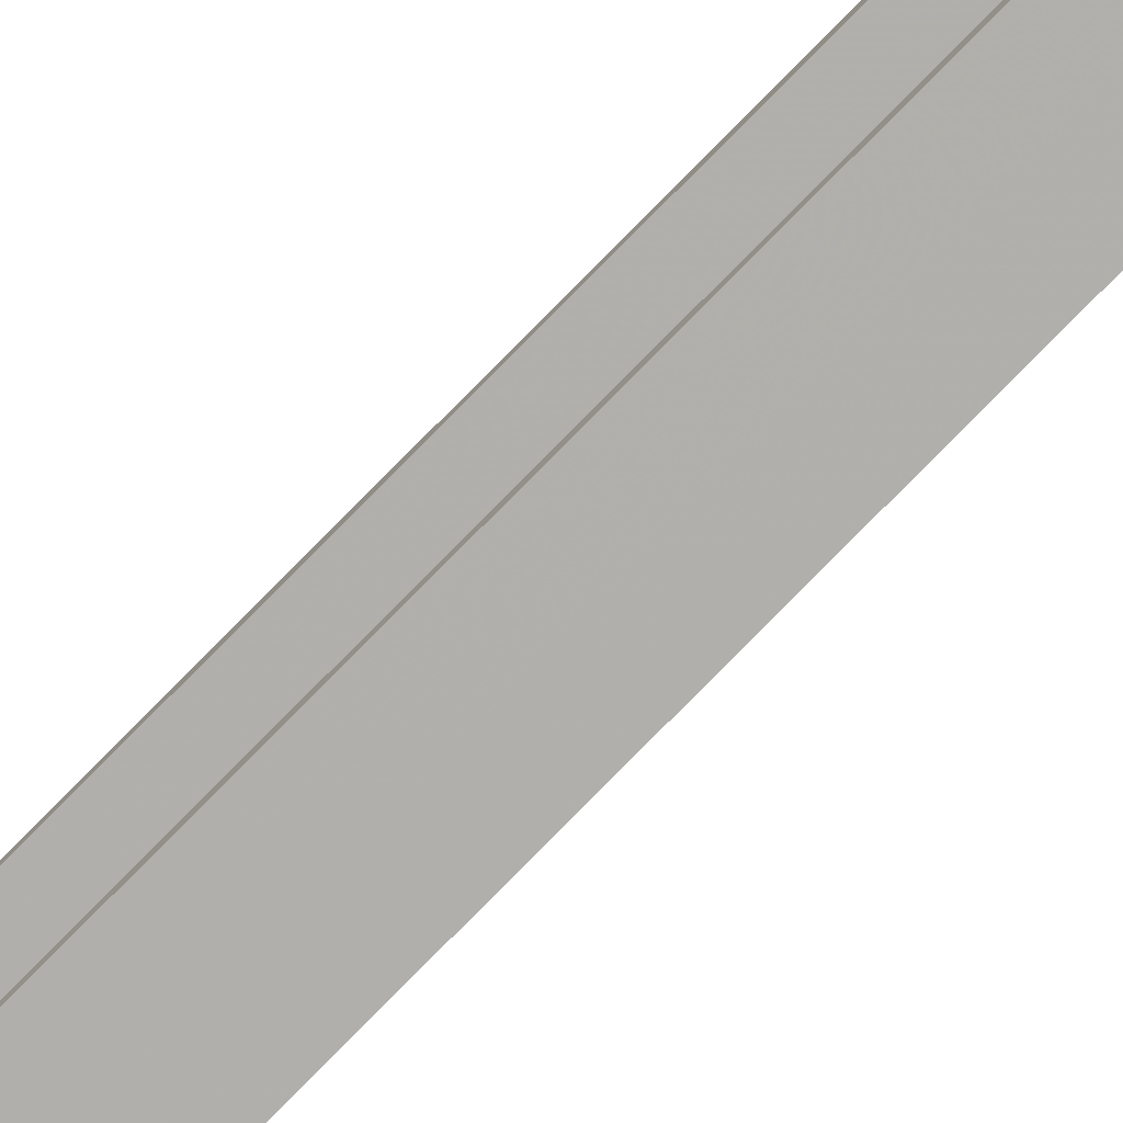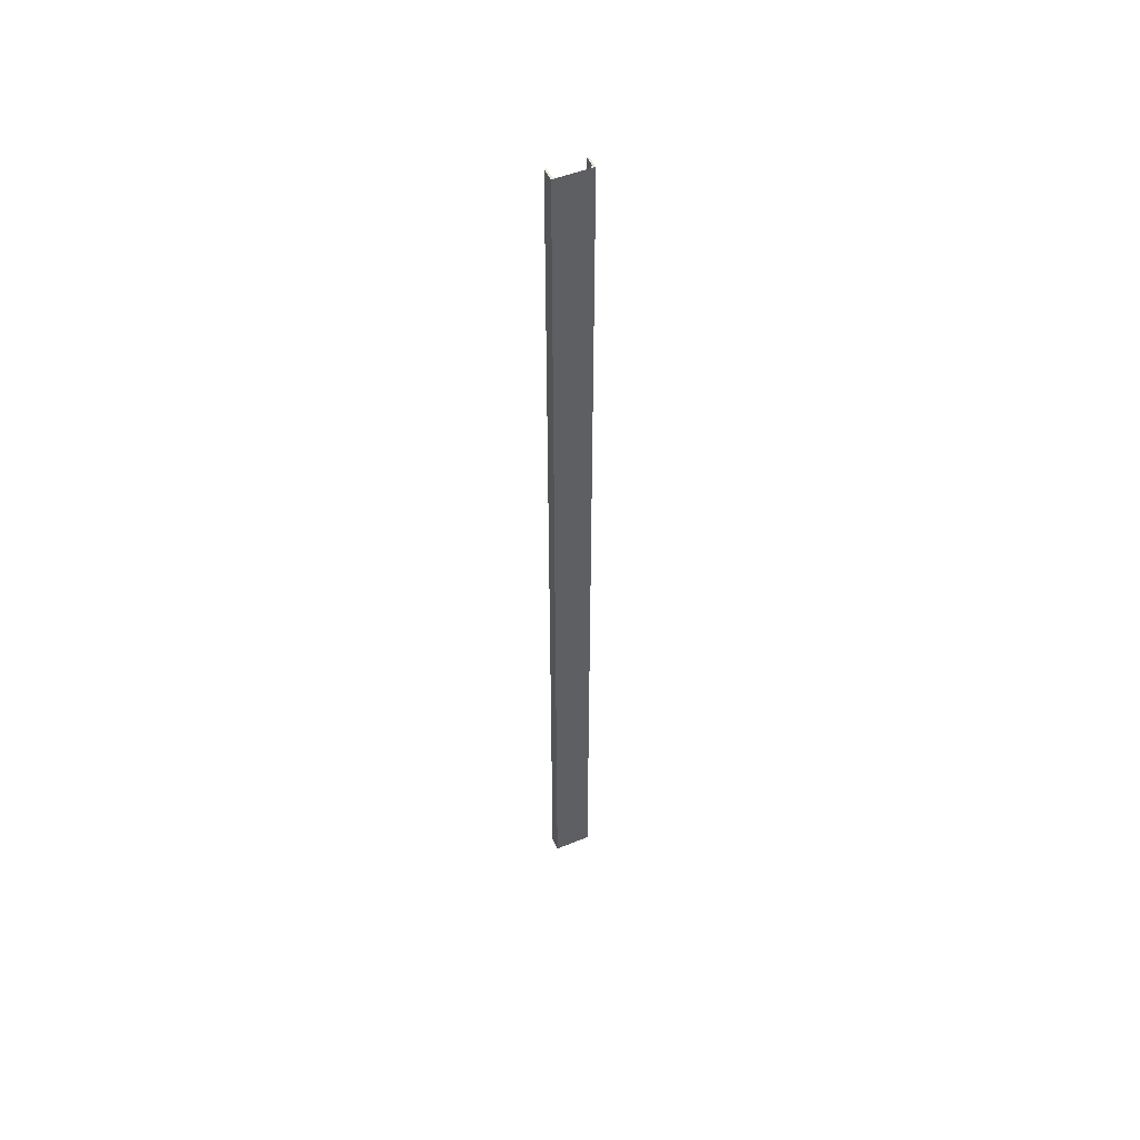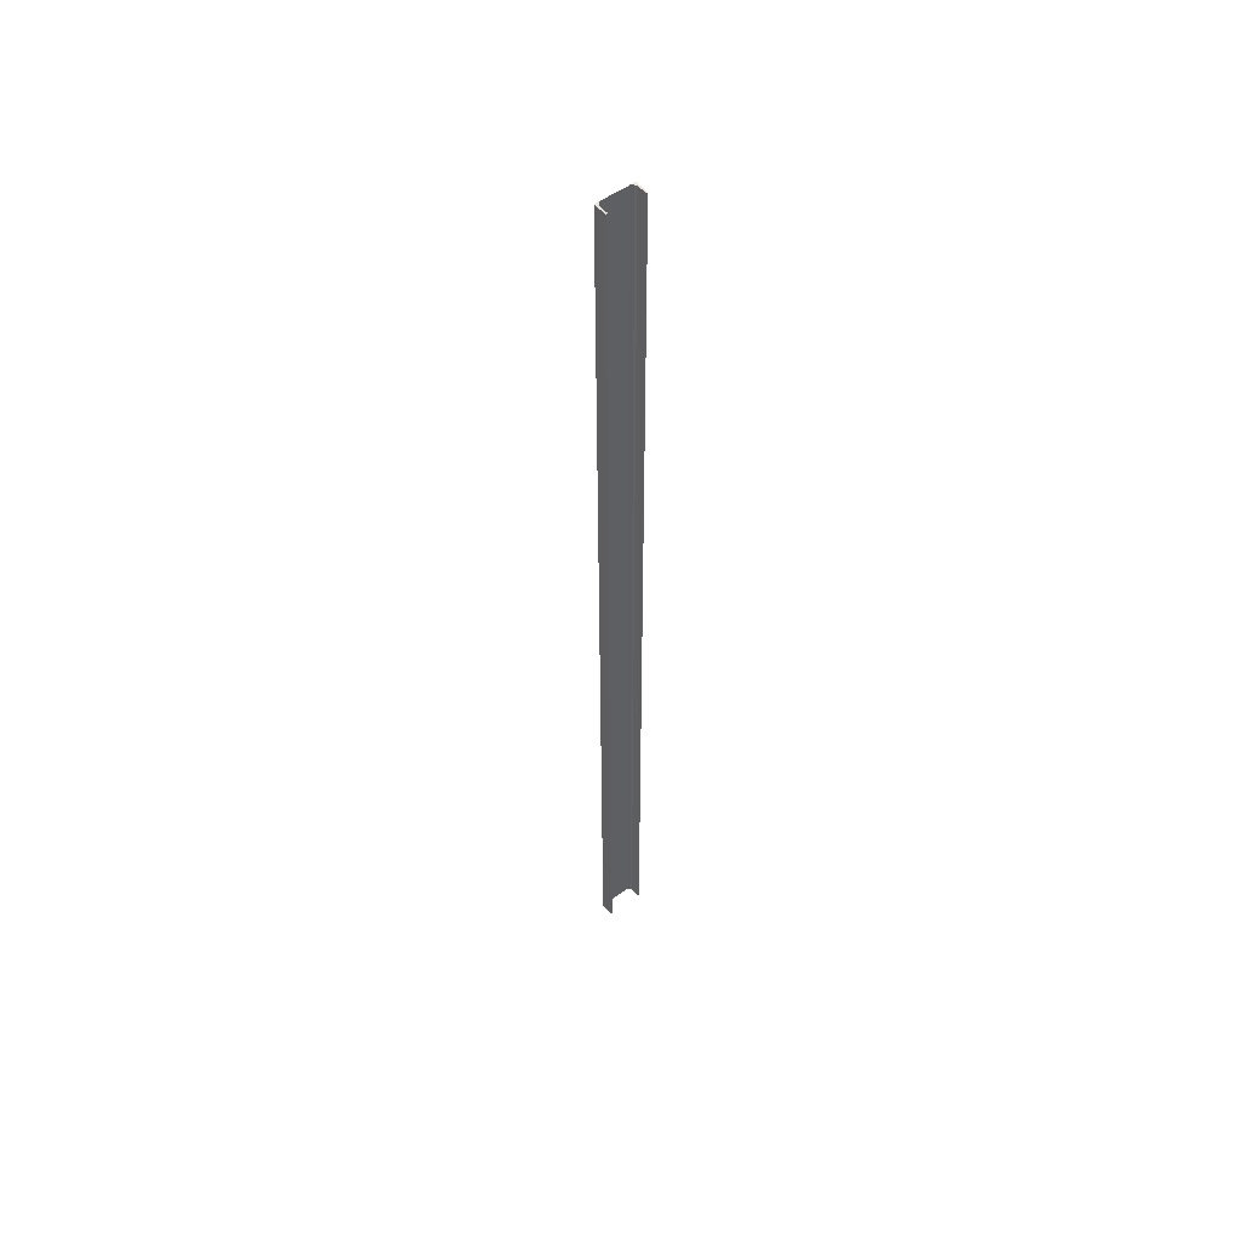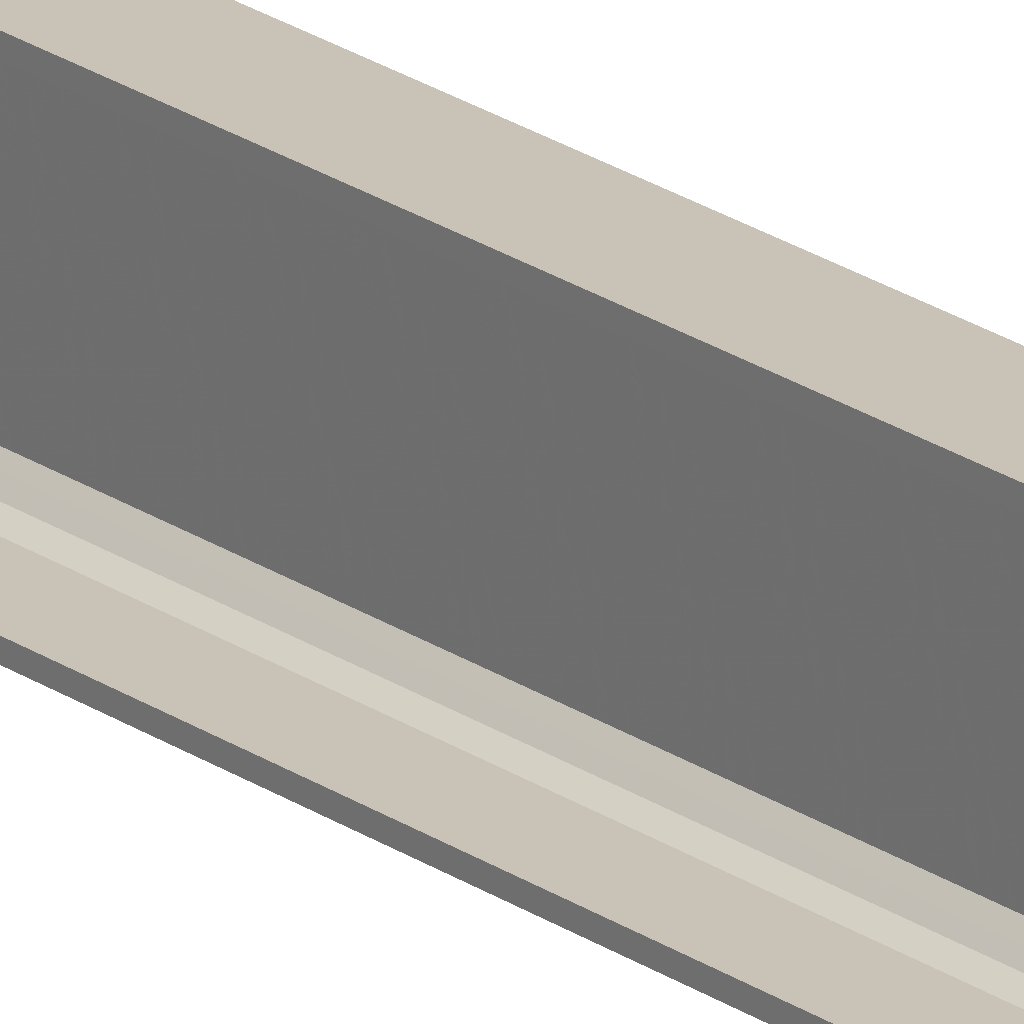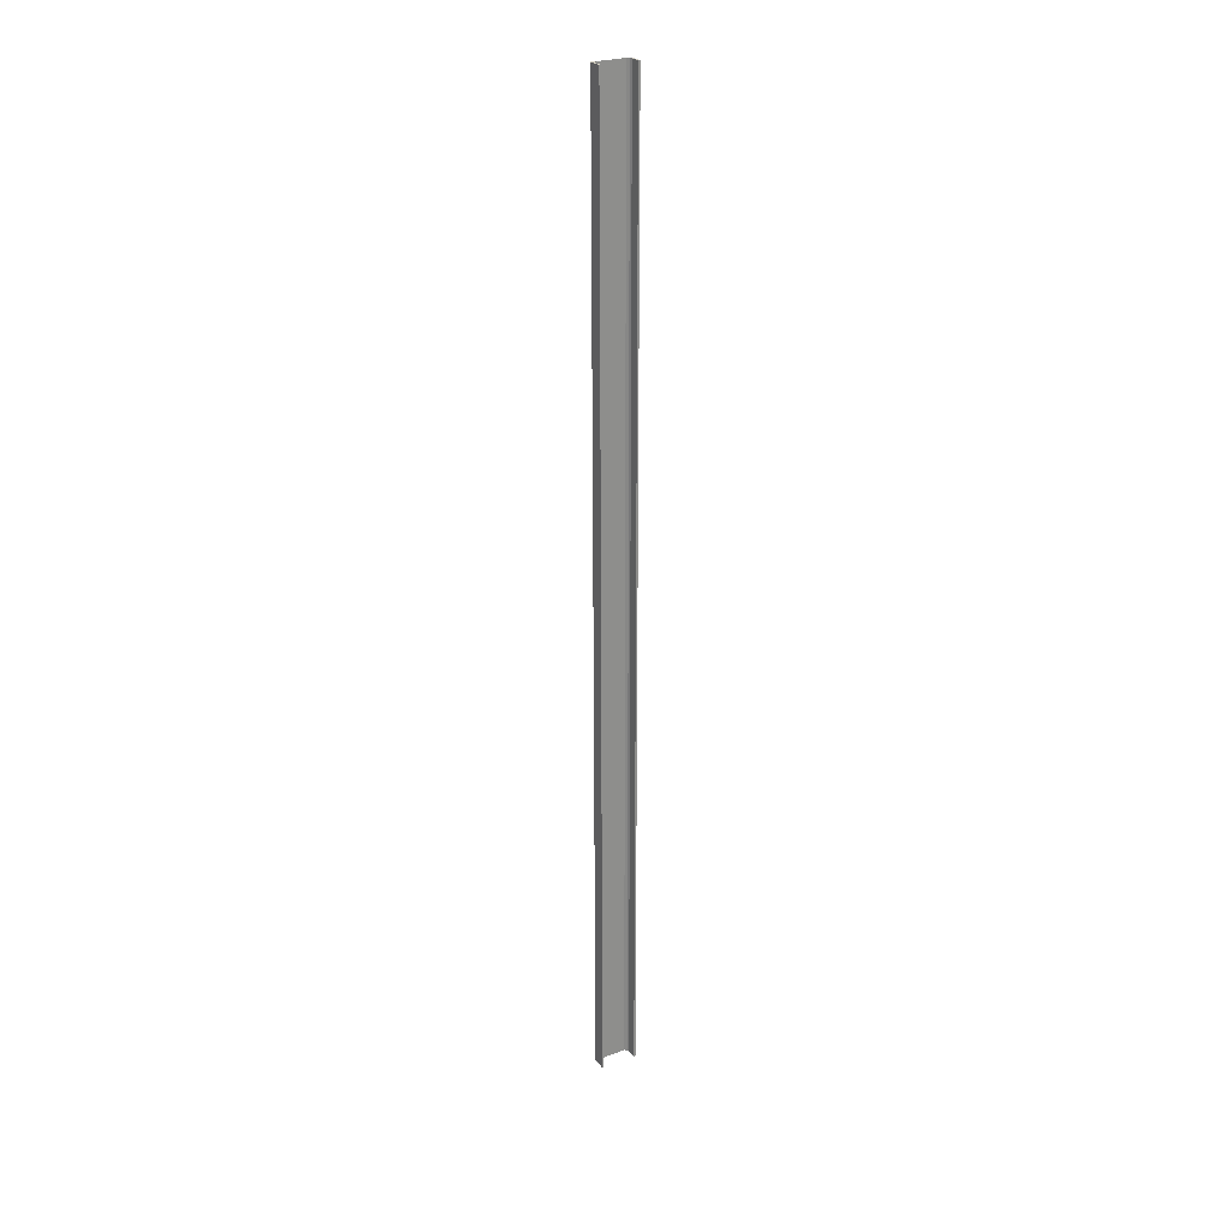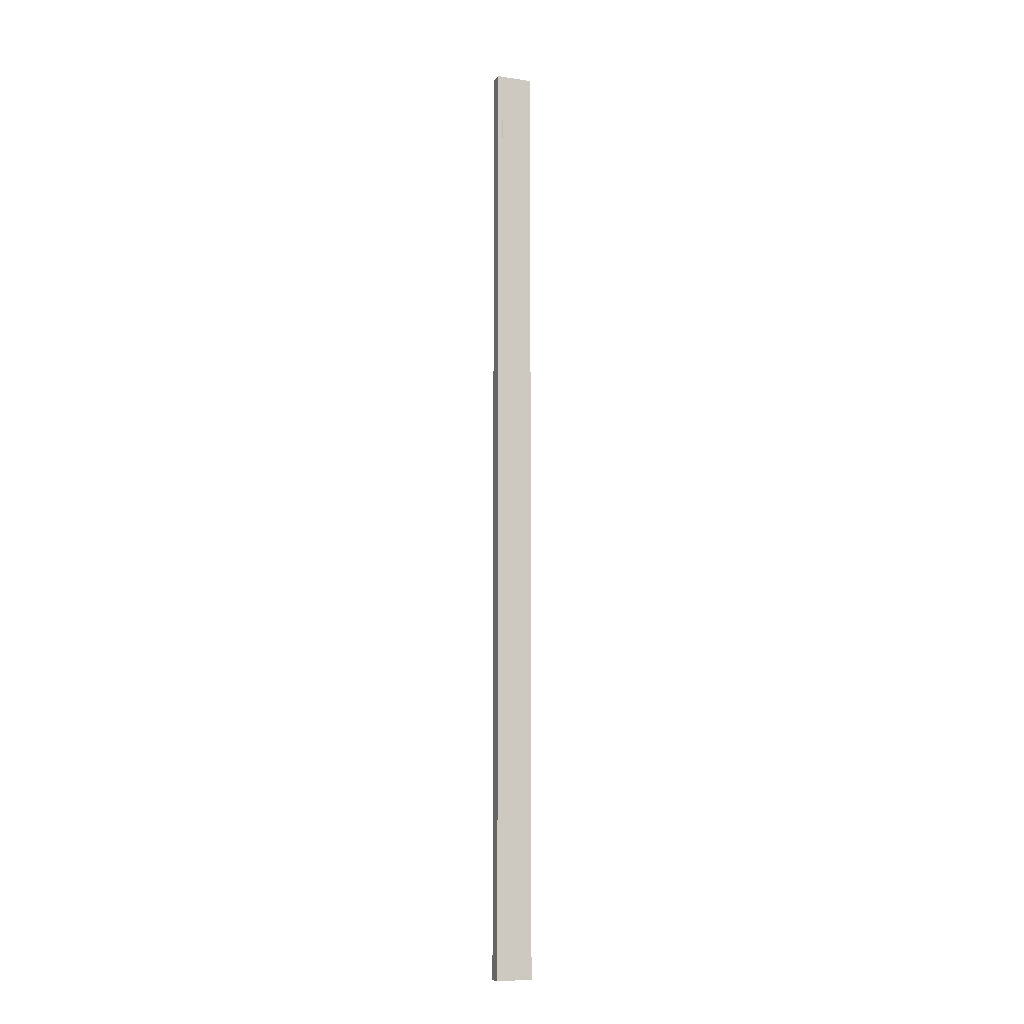
<metadata>
{"format":"obj","ext":"obj","renderer":"f3d","projection":"perspective","resolution":1024,"background":"white","views":[{"elev":-78.3,"azim":-44.5,"up":"+Z"},{"elev":50.5,"azim":66.0,"up":"+Y"},{"elev":52.4,"azim":-128.4,"up":"+Y"},{"elev":19.4,"azim":-36.3,"up":"+Z"},{"elev":25.7,"azim":-120.6,"up":"+Y"},{"elev":-9.1,"azim":68.2,"up":"+Y"}]}
</metadata>
<code>
o 506
v 2162 1881 63.81
v 2162 1881 63.81
v 2162 1881 63.81
v 2162 1886 63.81
v 2162 1881 63.81
v 2162 1886 63.81
v 2162 1881 64
v 2162 1886 63.81
v 2162 1886 63.81
v 2162 1886 63.81
v 2162 1881 63.81
v 2162 1881 63.81
v 2162 1886 63.81
v 2162 1881 63.81
v 2162 1881 63.82
v 2162 1886 63.82
v 2162 1881 63.81
v 2162 1881 63.81
v 2162 1886 63.83
v 2162 1886 63.82
v 2162 1886 63.81
v 2162 1886 63.81
v 2162 1881 64
v 2162 1886 64
v 2162 1886 64
v 2162 1881 64
v 2162 1886 63.99
v 2162 1886 64
v 2162 1881 63.99
v 2162 1881 64
v 2162 1886 64
v 2162 1881 63.99
v 2162 1886 63.99
v 2162 1886 63.99
v 2162 1886 63.99
v 2162 1886 63.99
v 2162 1881 63.99
v 2162 1881 63.99
v 2162 1881 63.99
v 2162 1881 63.97
v 2162 1886 63.99
v 2162 1881 63.97
v 2162 1881 63.99
v 2162 1886 64
v 2162 1886 63.99
v 2162 1886 63.97
v 2162 1881 63.97
v 2162 1886 63.97
v 2162 1881 63.83
v 2162 1886 63.83
v 2162 1881 63.82
v 2162 1881 63.83
v 2162 1881 63.81
v 2162 1881 63.82
v 2162 1881 63.83
v 2162 1886 63.81
f 1 2 3
f 3 4 5
f 6 7 1
f 8 2 9
f 8 4 10
f 6 11 10
f 8 11 12
f 3 13 10
f 14 13 12
f 9 15 16
f 17 18 14
f 15 19 20
f 21 20 19
f 21 13 22
f 21 22 20
f 23 21 24
f 23 25 26
f 24 27 28
f 28 29 26
f 28 30 31
f 32 30 26
f 32 25 33
f 28 34 33
f 35 29 33
f 36 37 35
f 32 27 38
f 38 7 32
f 39 7 38
f 40 7 39
f 38 41 39
f 41 42 43
f 44 45 34
f 44 46 45
f 47 45 46
f 48 49 47
f 49 48 50
f 50 51 52
f 14 53 54
f 54 53 55
f 54 56 14

</code>
